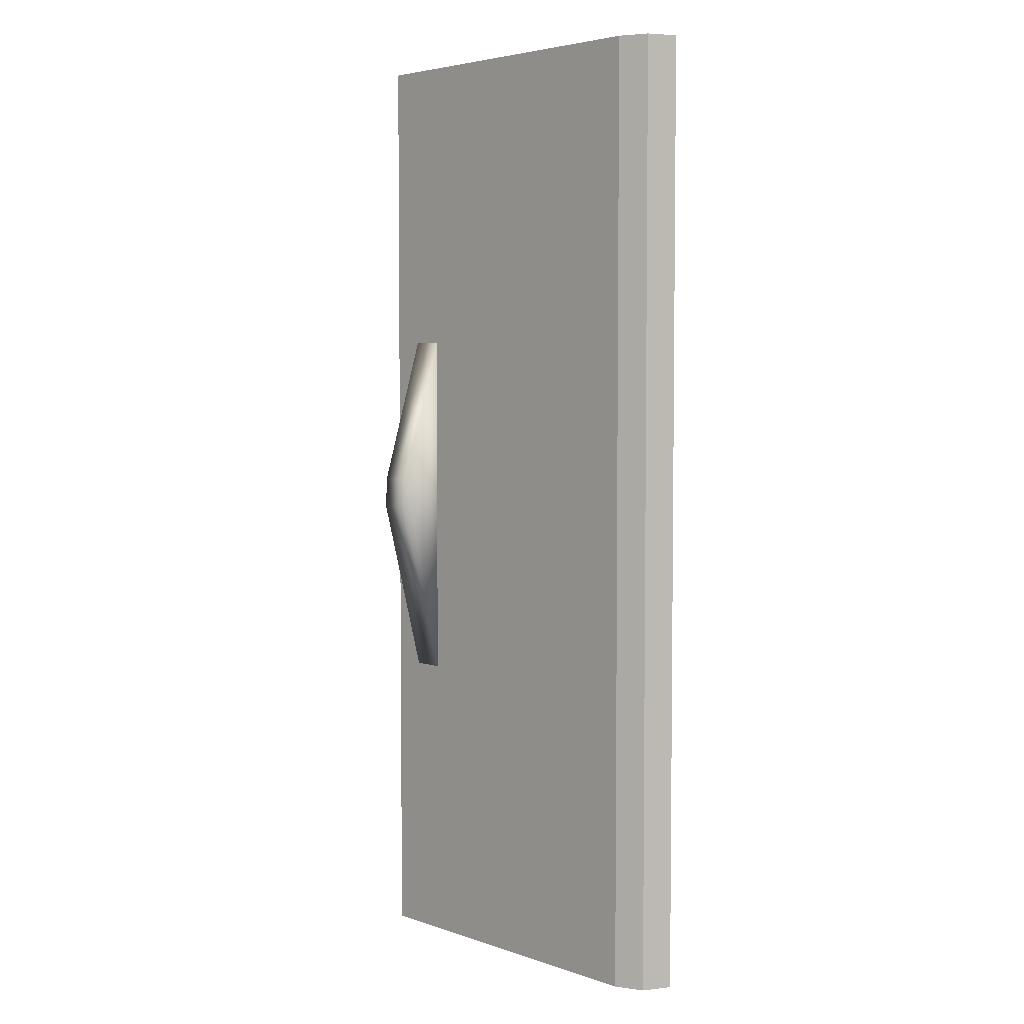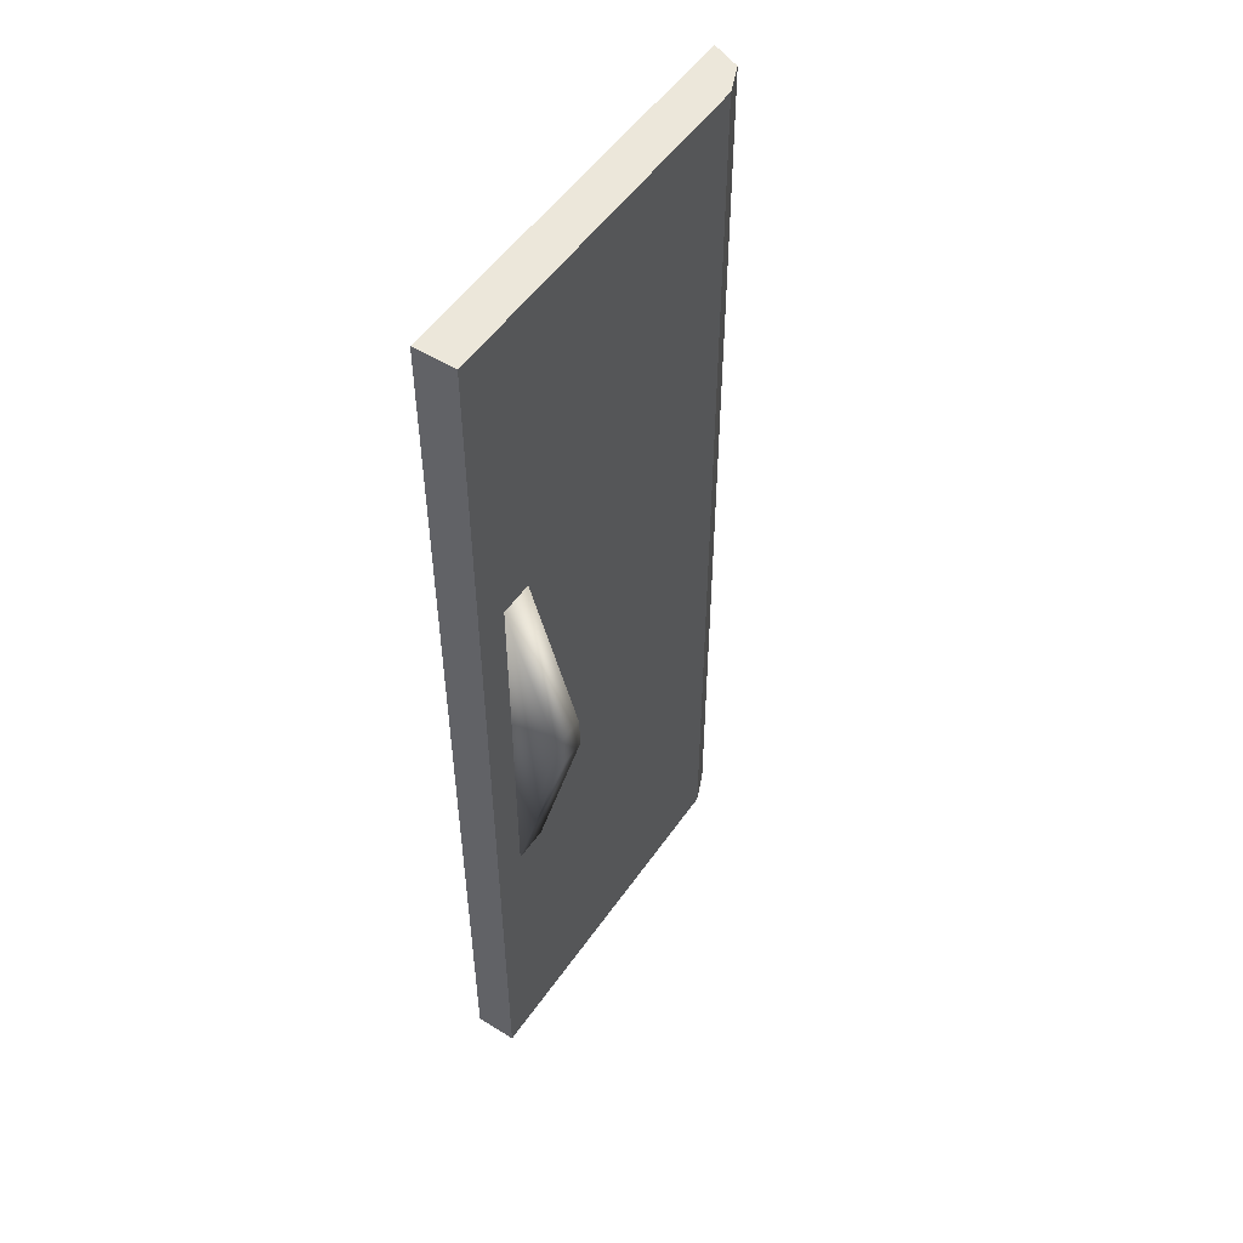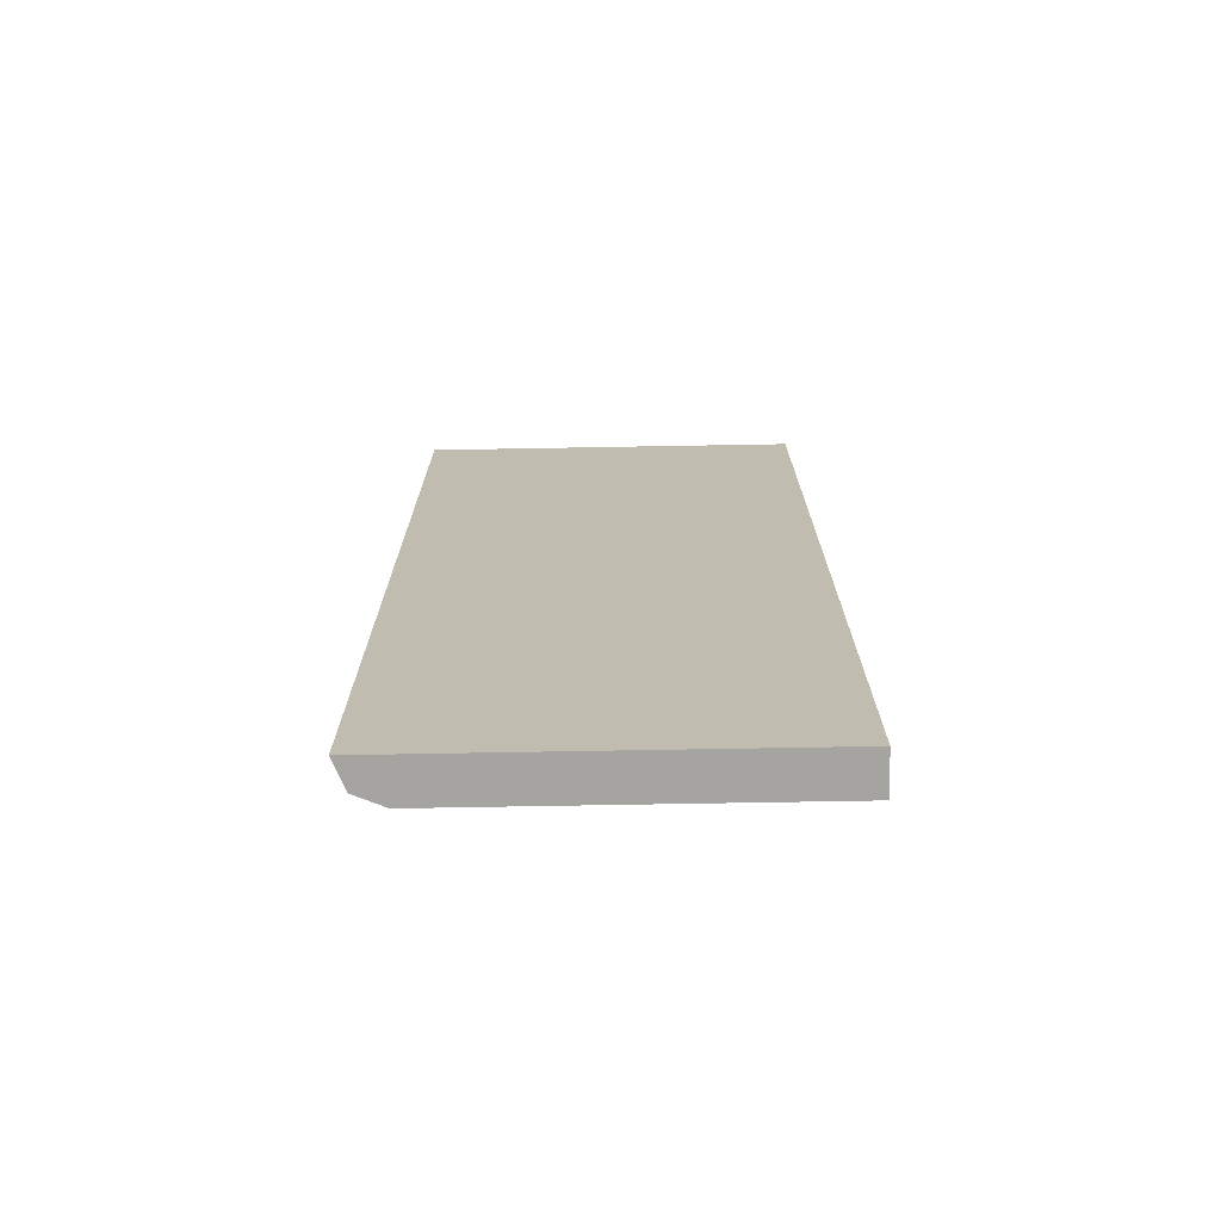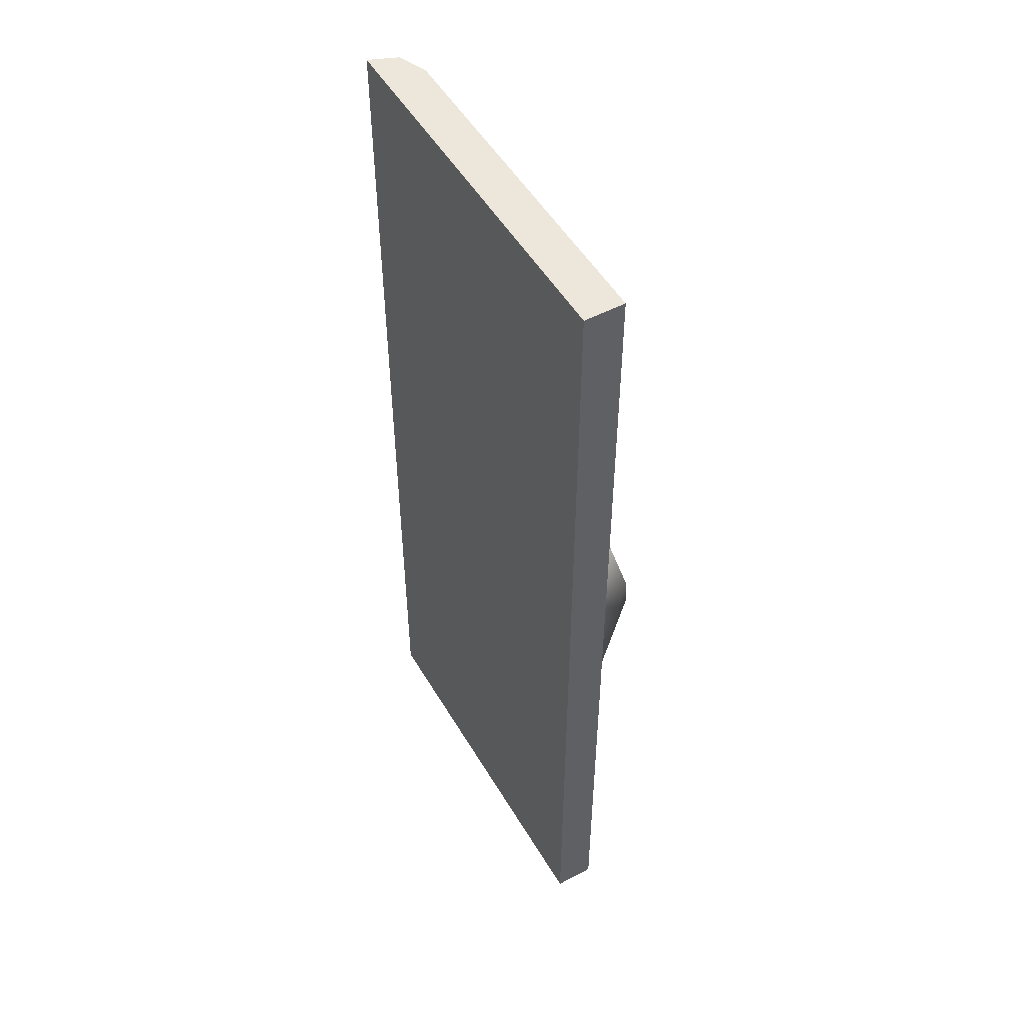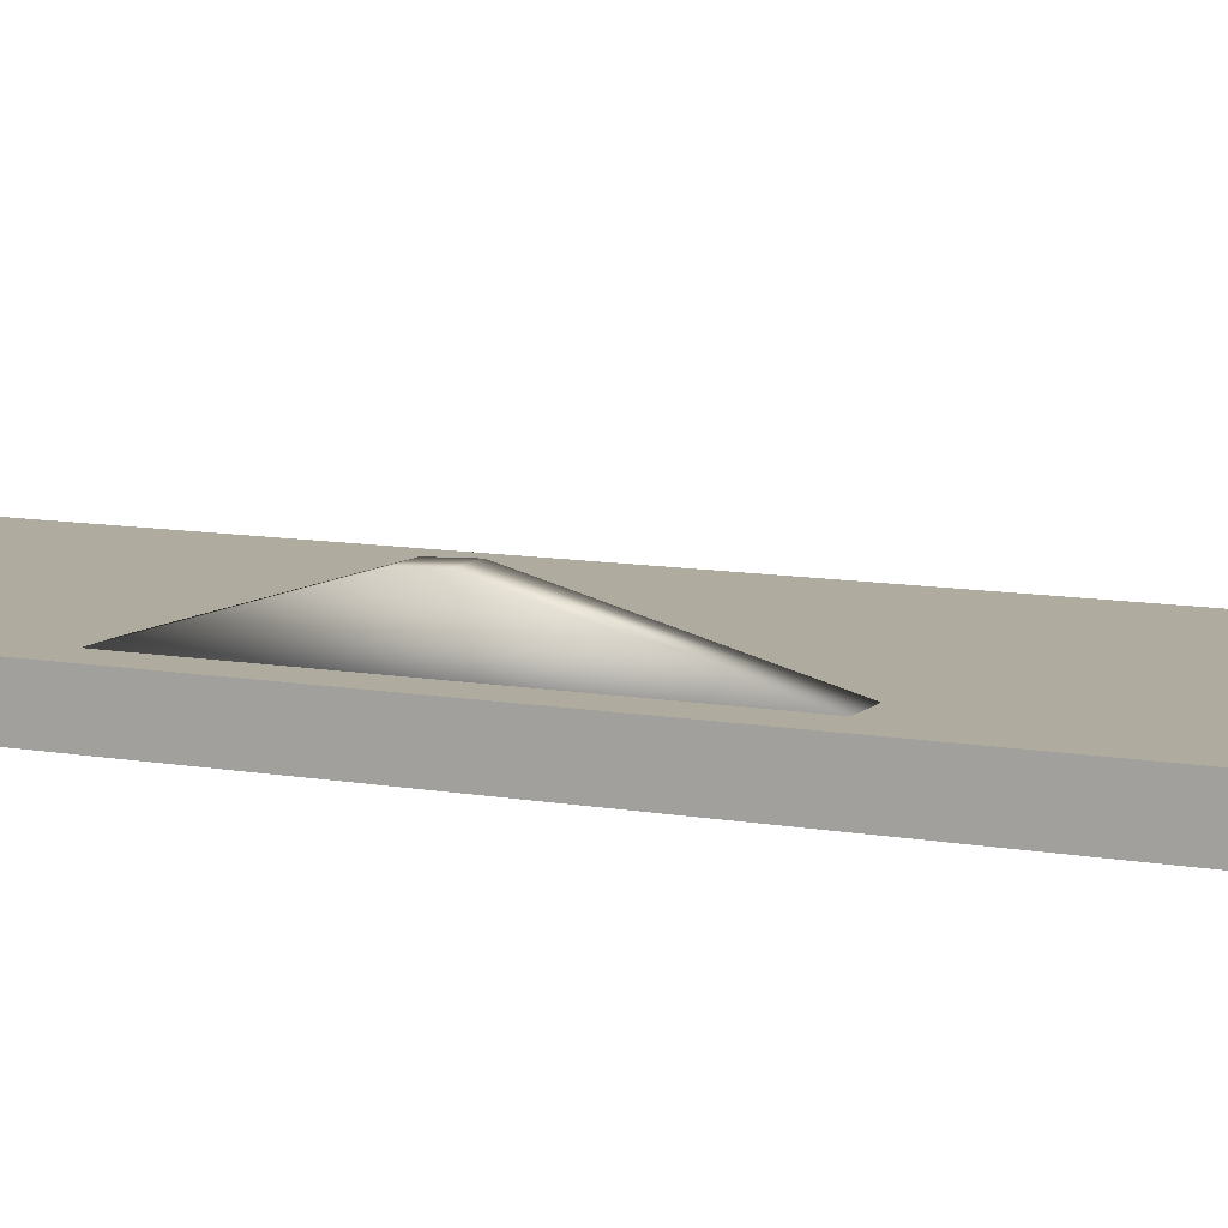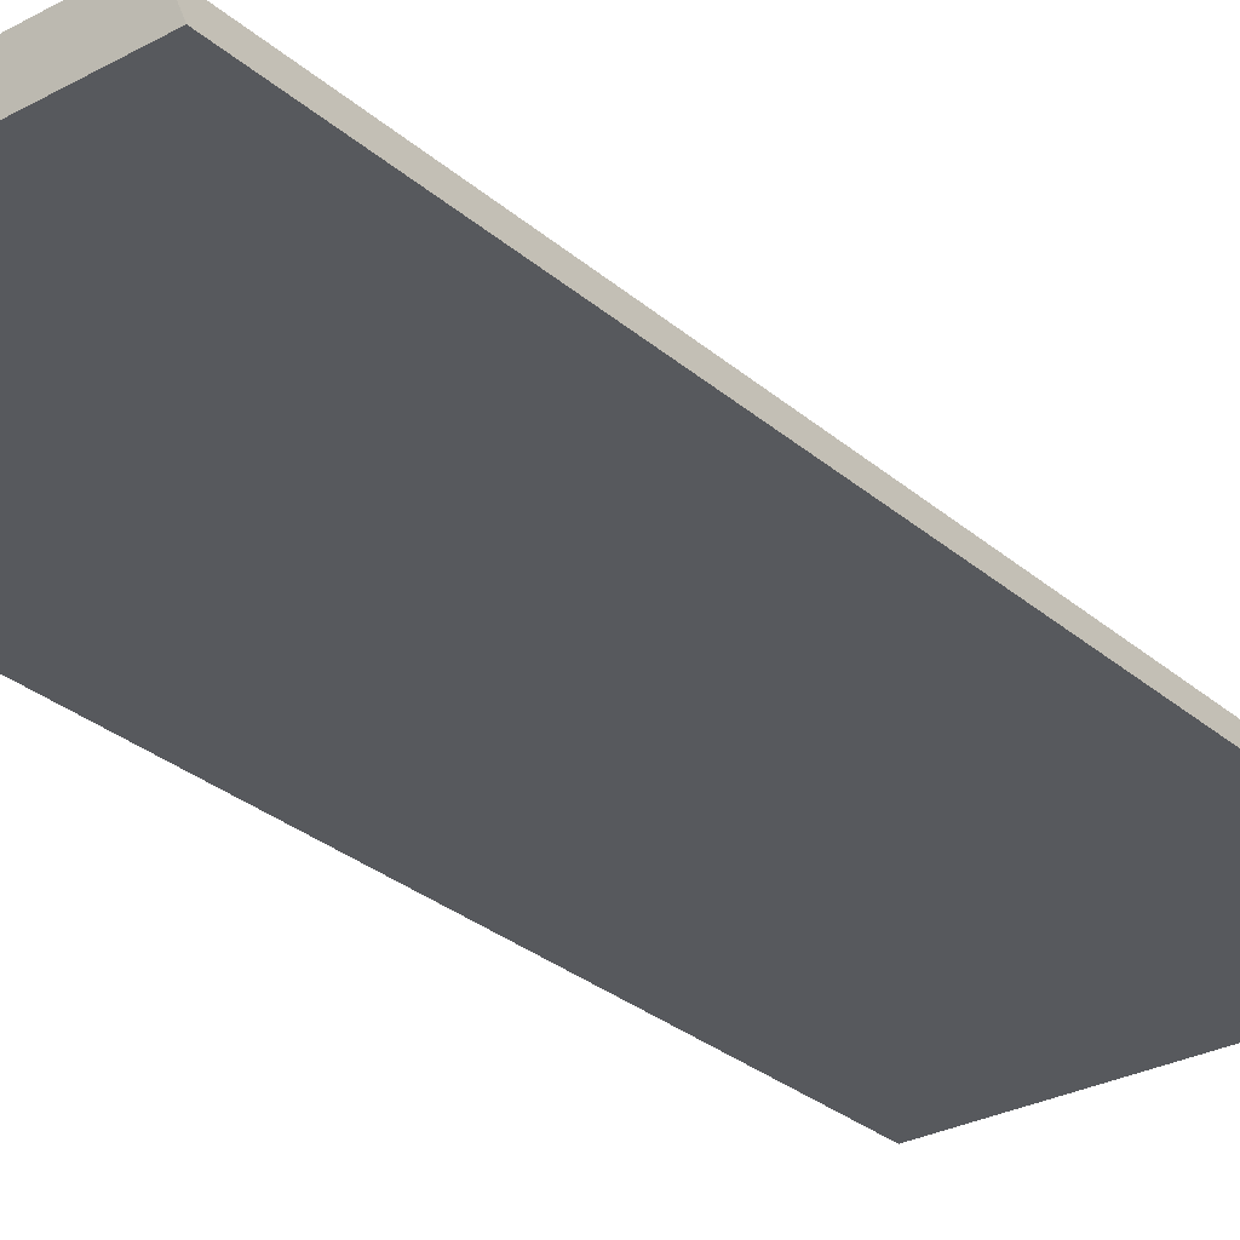
<metadata>
{"format":"obj","ext":"obj","renderer":"f3d","projection":"perspective","resolution":1024,"background":"white","views":[{"elev":4.3,"azim":-132.8,"up":"+Z"},{"elev":52.4,"azim":123.8,"up":"+Z"},{"elev":-73.4,"azim":1.0,"up":"+Z"},{"elev":51.3,"azim":60.2,"up":"+Z"},{"elev":9.7,"azim":115.5,"up":"+Y"},{"elev":-29.3,"azim":-141.5,"up":"+Y"}]}
</metadata>
<code>
o freezerDoor1.001_ID16.001
v 0.3409 0.04632 -0.7543
v 0.3409 0.04632 0.6971
v 0.3409 -0.01368 -0.7543
v 0.3409 -0.01368 0.6971
v -0.2386 -0.01368 0.6971
v -0.221 0.02874 0.6971
v -0.1786 0.04632 0.6971
v -0.2386 -0.01368 -0.7543
v -0.221 0.02874 -0.7543
v -0.1786 0.04632 -0.7543
v 0.2425 0.1172 -0.0286
v 0.2917 0.1172 -0.0286
v 0.2425 0.1152 0.01828
v 0.2917 0.1152 0.01828
v 0.2917 0.04632 0.2445
v 0.2917 0.04632 -0.3017
v 0.2425 0.04632 0.2445
v 0.2425 0.04632 -0.3017
f 1 2 3
f 4 3 2
f 2 7 4
f 3 8 9
f 9 10 3
f 5 6 9 8
f 10 9 6 7
f 6 4 7
f 1 3 10
f 6 5 4
f 2 1 10 7
f 4 5 8 3
f 16 15 17 18
f 13 11 18 17
f 14 15 16 12
f 13 14 11
f 18 11 12 16
f 12 11 14
f 17 15 14 13

</code>
